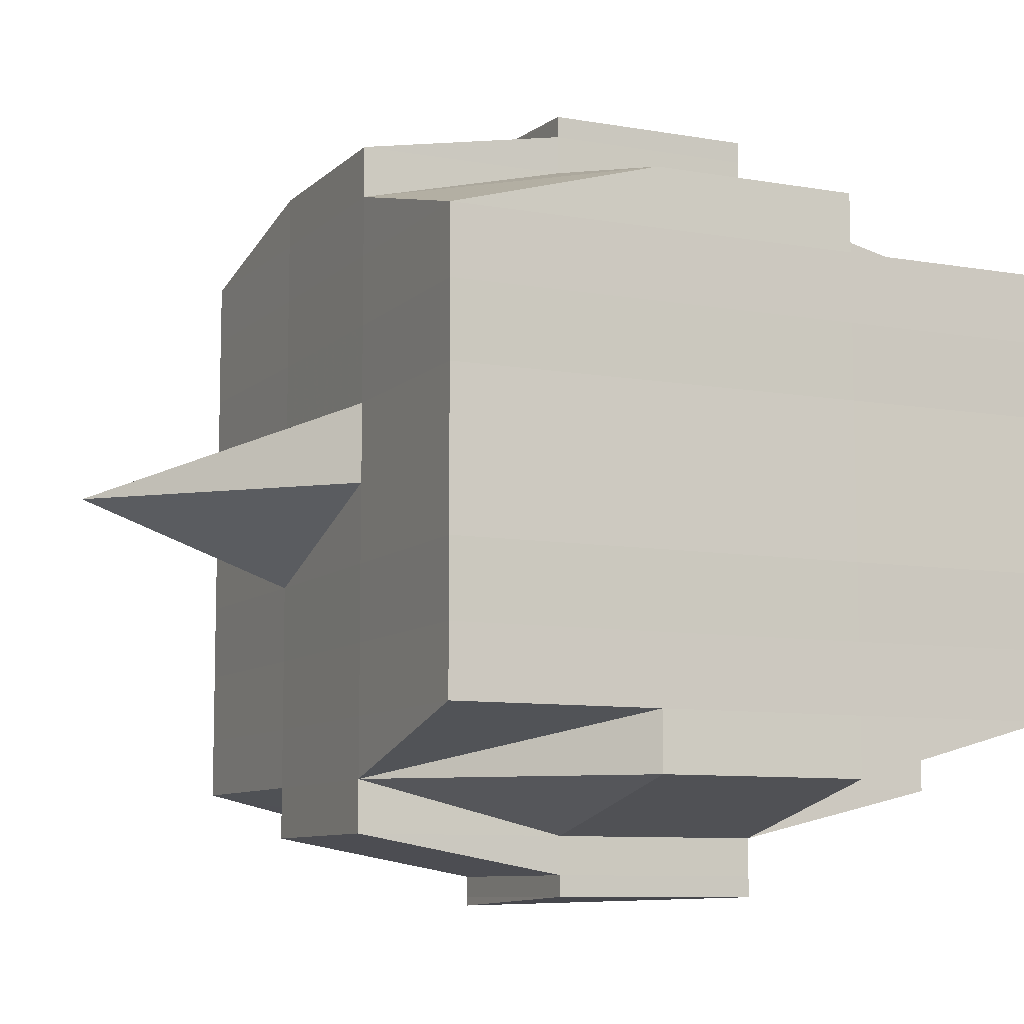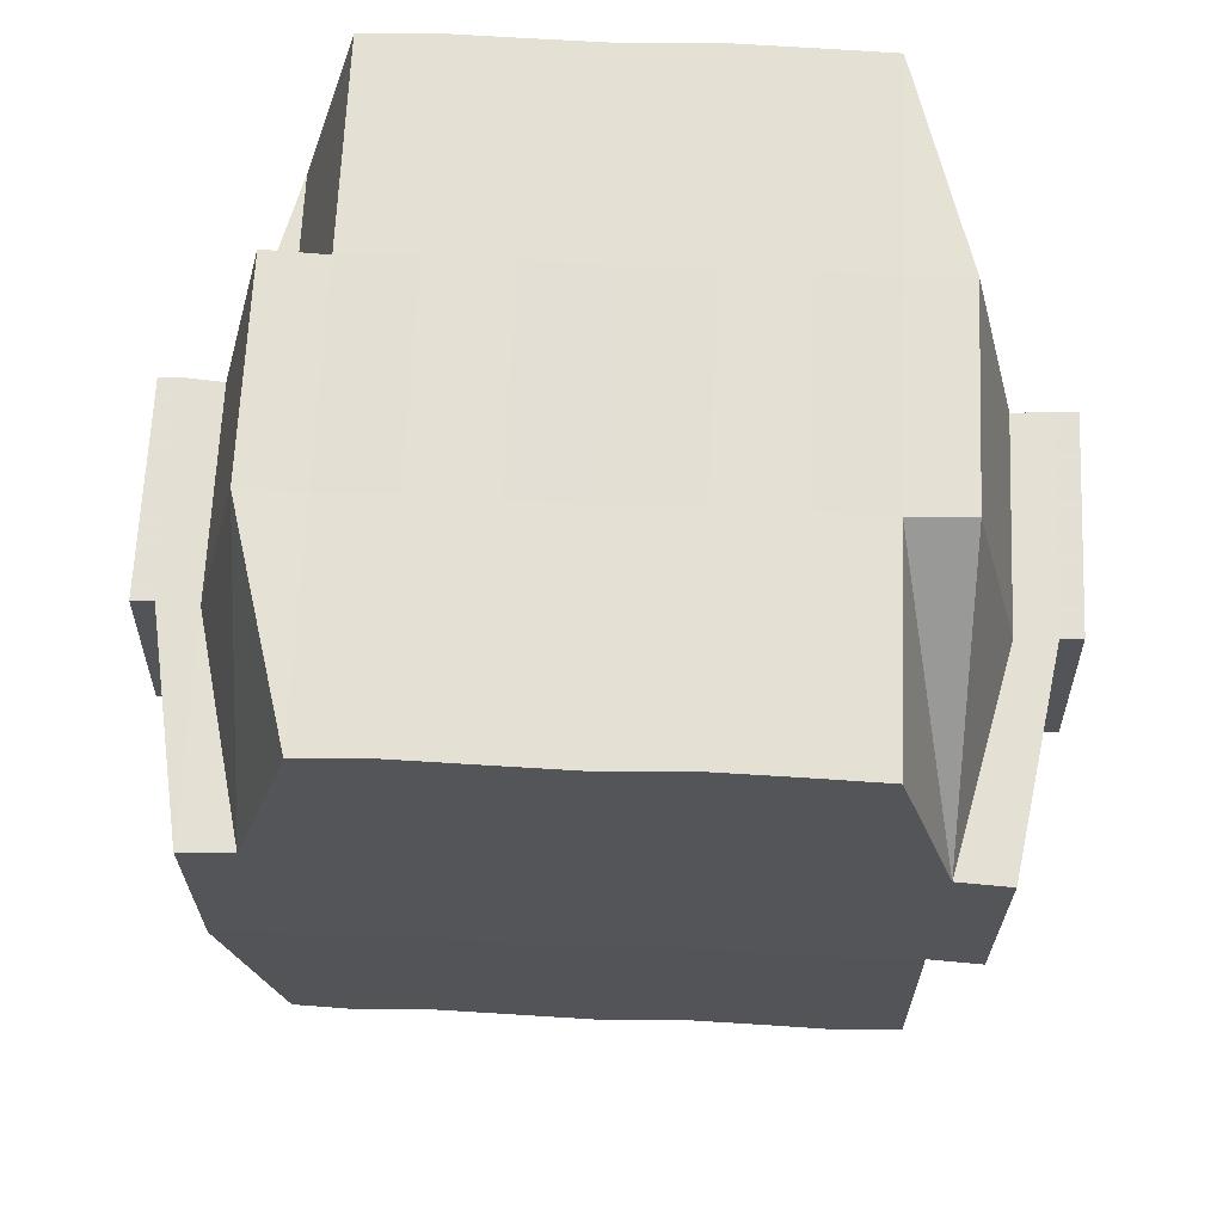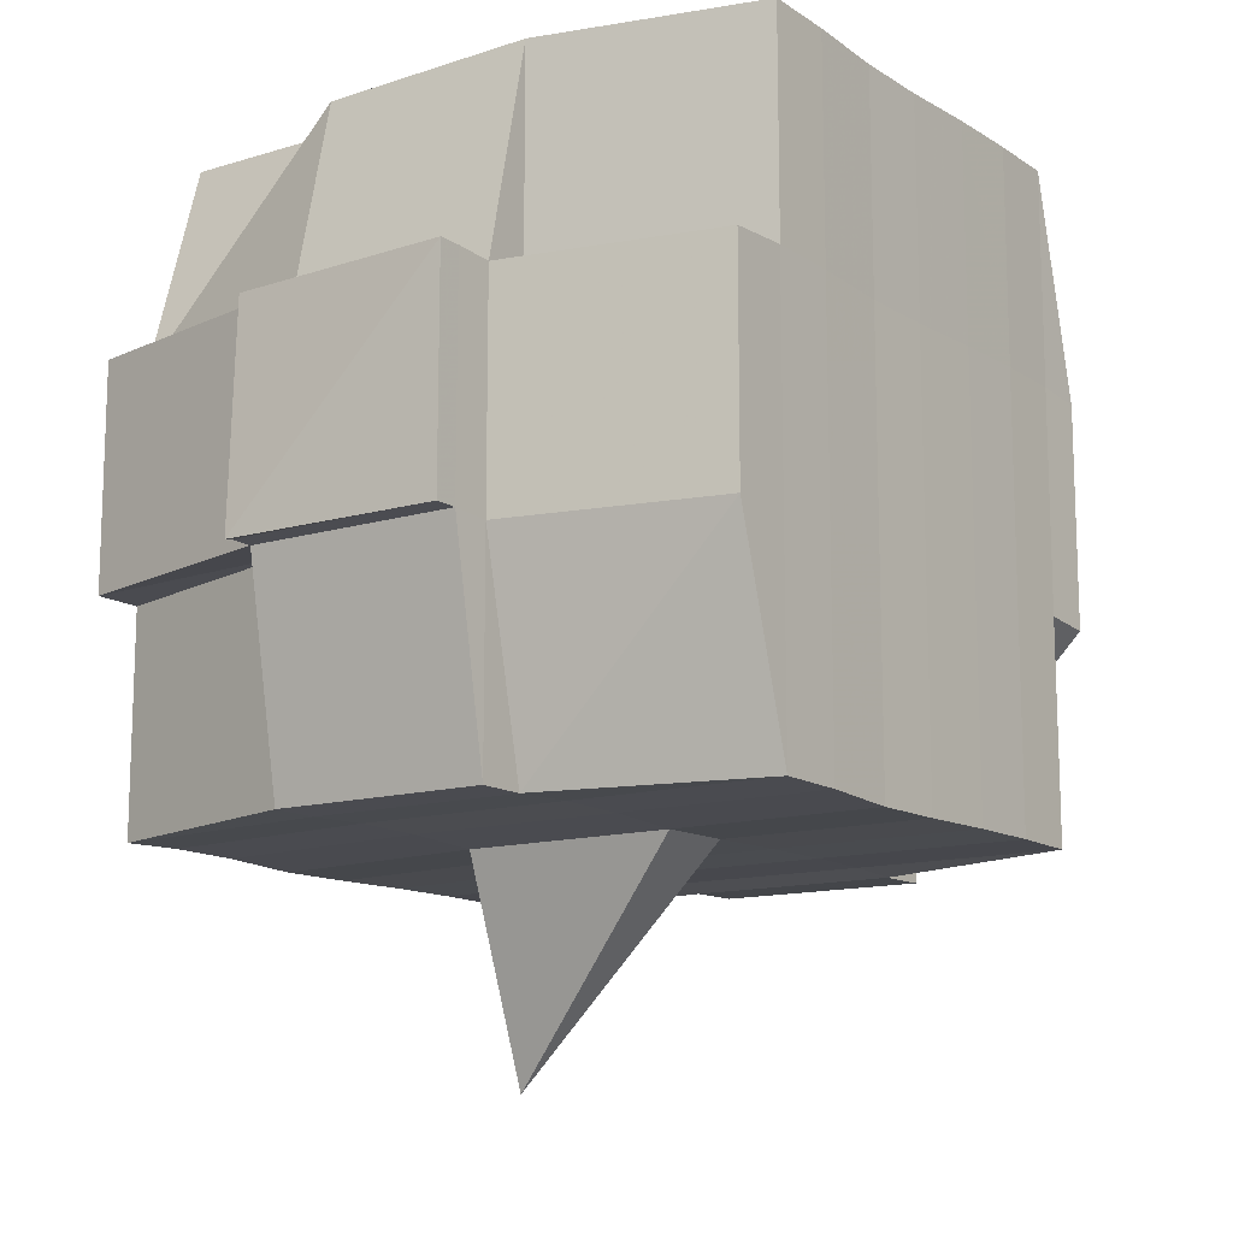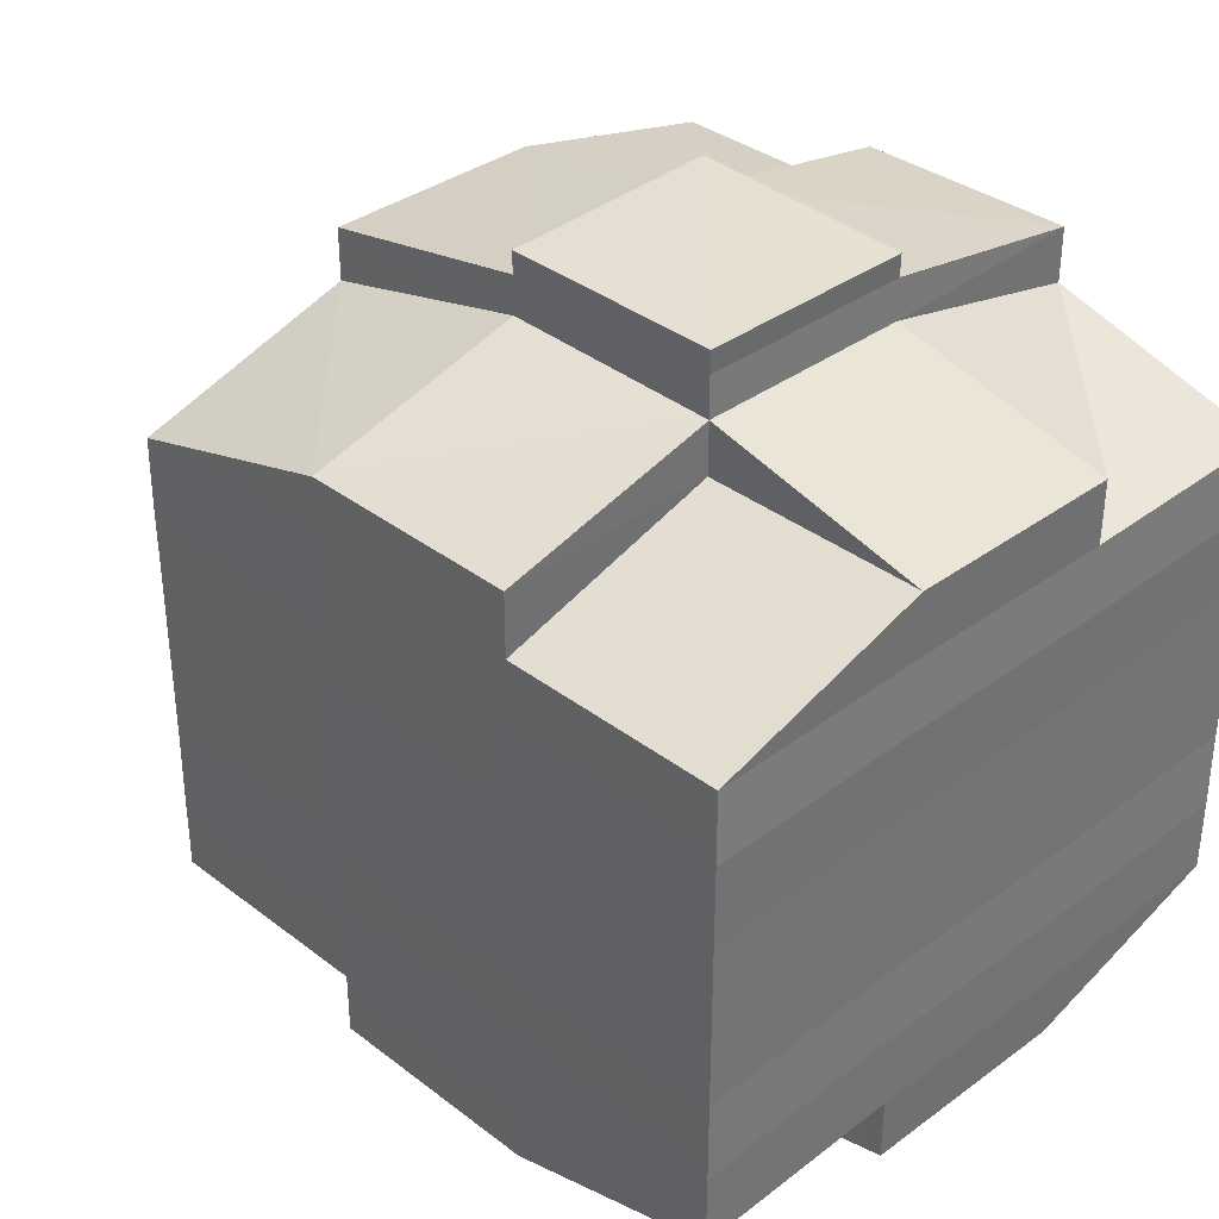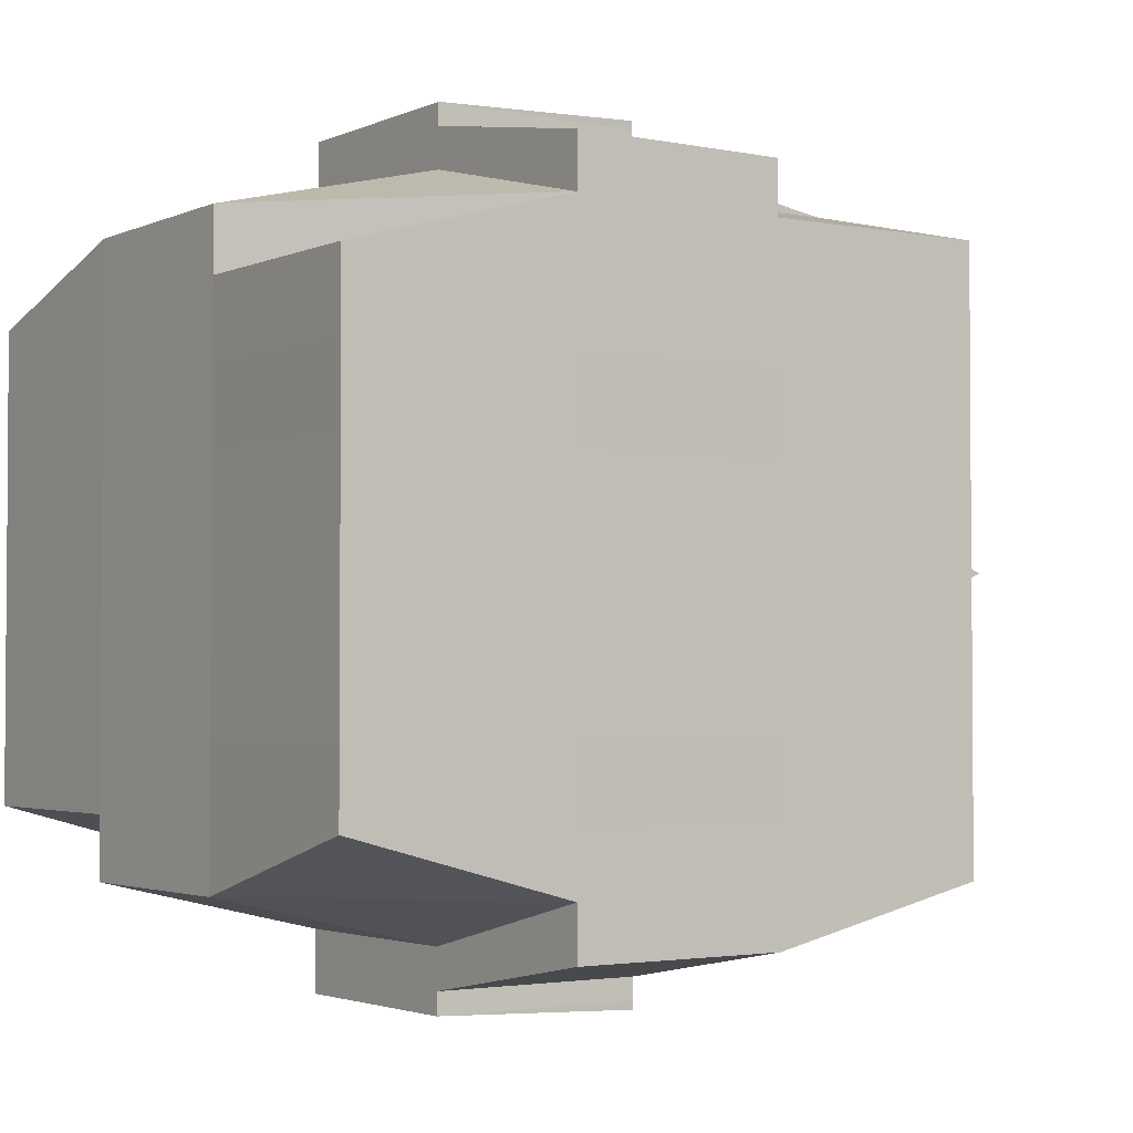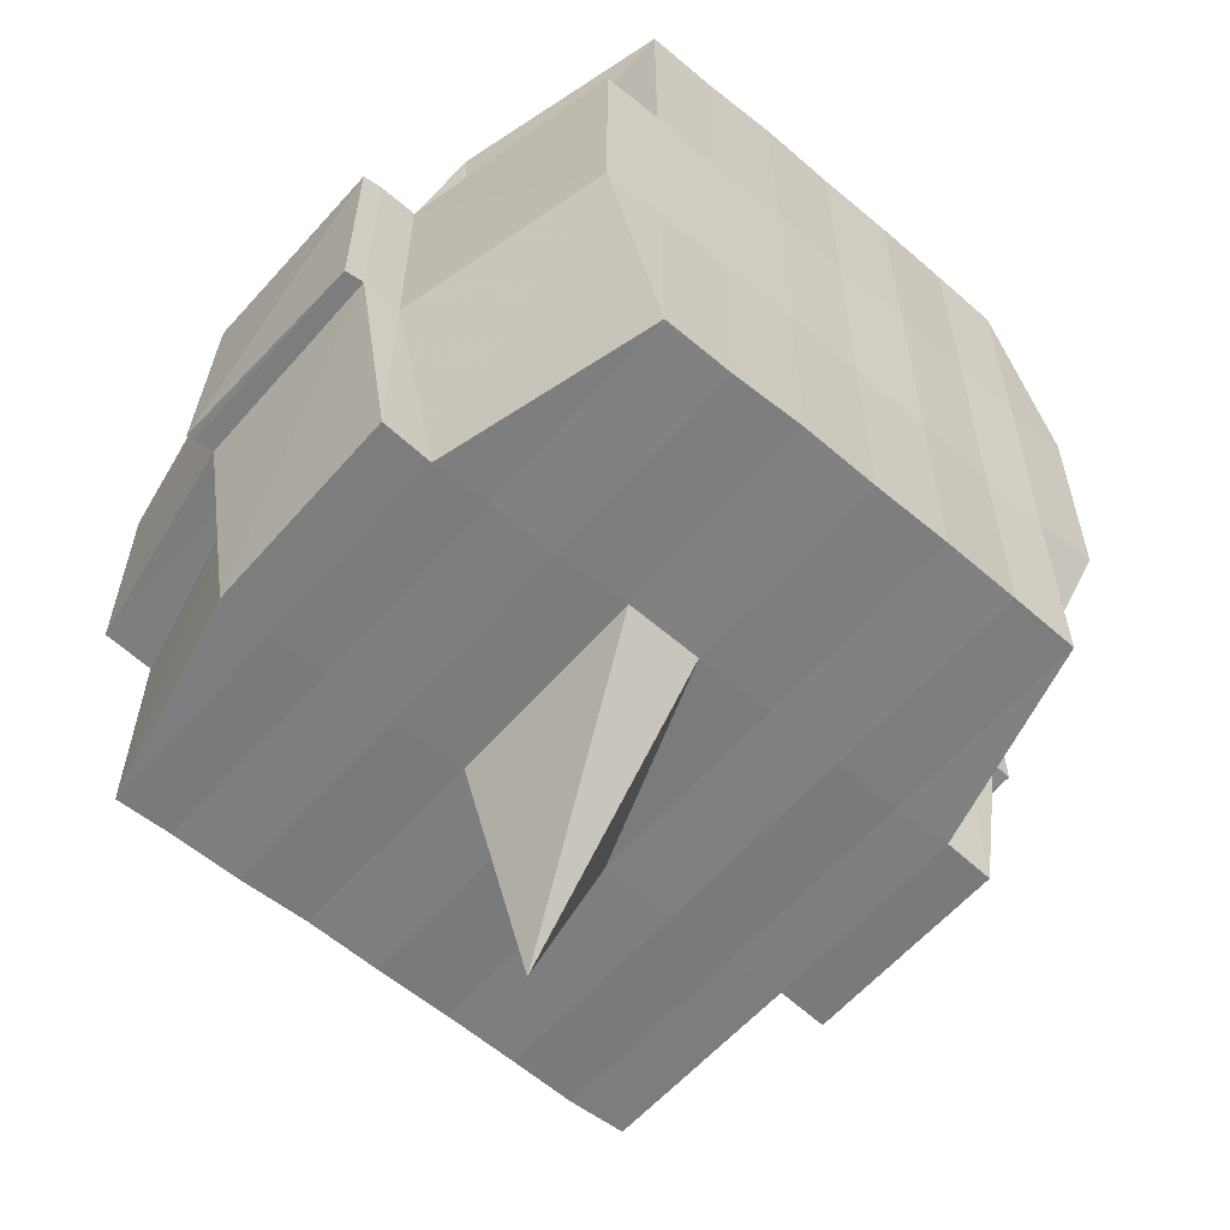
<metadata>
{"format":"obj","ext":"obj","renderer":"f3d","projection":"perspective","resolution":1024,"background":"white","views":[{"elev":-8.8,"azim":64.8,"up":"+Z"},{"elev":65.9,"azim":-87.5,"up":"+Y"},{"elev":-13.2,"azim":35.6,"up":"+Y"},{"elev":35.5,"azim":135.2,"up":"+Z"},{"elev":-2.6,"azim":-124.4,"up":"+Z"},{"elev":-59.2,"azim":49.1,"up":"+Y"}]}
</metadata>
<code>
o 3998
v 2221 1894 18.29
v 2221 1894 18.29
v 2221 1894 18.29
v 2221 1894 18.29
v 2221 1894 18.29
v 2221 1894 18.29
v 2221 1894 18.29
v 2221 1894 18.29
v 2221 1894 18.29
v 2221 1894 18.29
v 2221 1894 18.29
v 2221 1894 18.29
v 2221 1894 18.29
v 2221 1894 18.29
v 2221 1894 18.29
v 2221 1894 18.29
v 2221 1894 18.29
v 2221 1894 18.29
v 2221 1894 18.29
v 2221 1894 18.29
v 2221 1894 18.28
v 2221 1894 18.29
v 2221 1894 18.29
v 2221 1894 18.29
v 2221 1894 18.28
v 2221 1894 18.29
v 2221 1894 18.28
v 2221 1894 18.28
v 2221 1894 18.29
v 2221 1894 18.28
v 2221 1894 18.28
v 2221 1894 18.28
v 2221 1894 18.28
v 2221 1894 18.28
v 2221 1894 18.28
v 2221 1894 18.28
v 2221 1894 18.28
v 2221 1894 18.28
v 2221 1894 18.27
v 2221 1894 18.28
v 2221 1894 18.27
v 2221 1894 18.27
v 2221 1894 18.27
v 2221 1894 18.27
v 2221 1894 18.27
v 2221 1894 18.28
v 2221 1894 18.27
v 2221 1894 18.28
v 2221 1894 18.28
v 2221 1894 18.27
v 2221 1894 18.28
v 2221 1894 18.27
v 2221 1894 18.27
v 2221 1894 18.27
v 2221 1894 18.27
v 2221 1894 18.27
v 2221 1894 18.27
v 2221 1894 18.27
v 2221 1894 18.27
v 2221 1894 18.27
v 2221 1894 18.27
v 2221 1894 18.27
v 2221 1894 18.26
v 2221 1894 18.26
v 2221 1894 18.26
v 2221 1894 18.26
v 2221 1894 18.26
v 2221 1894 18.26
v 2221 1894 18.26
v 2221 1894 18.27
v 2221 1894 18.26
v 2221 1894 18.26
v 2221 1894 18.26
v 2221 1894 18.26
v 2221 1894 18.26
v 2221 1894 18.26
v 2221 1894 18.26
v 2221 1894 18.26
v 2221 1894 18.26
v 2221 1894 18.25
v 2221 1894 18.26
v 2221 1894 18.25
v 2221 1894 18.25
v 2221 1894 18.25
v 2221 1894 18.25
v 2221 1894 18.25
v 2221 1894 18.25
v 2221 1894 18.25
v 2221 1894 18.26
v 2221 1894 18.25
v 2221 1894 18.25
v 2221 1894 18.25
v 2221 1894 18.25
v 2221 1894 18.25
v 2221 1894 18.25
v 2221 1894 18.25
v 2221 1894 18.25
v 2221 1894 18.25
v 2221 1894 18.25
v 2221 1894 18.25
v 2221 1894 18.25
v 2221 1894 18.25
v 2221 1894 18.25
v 2221 1894 18.25
v 2221 1894 18.25
v 2221 1894 18.25
v 2221 1894 18.26
v 2221 1894 18.25
v 2221 1894 18.25
v 2221 1894 18.25
v 2221 1894 18.25
v 2221 1894 18.25
v 2221 1894 18.25
v 2221 1894 18.25
v 2221 1894 18.25
v 2221 1894 18.25
v 2221 1894 18.26
v 2221 1894 18.25
v 2221 1894 18.26
v 2221 1894 18.26
v 2221 1894 18.26
v 2221 1894 18.26
v 2221 1894 18.26
v 2221 1894 18.26
v 2221 1894 18.26
v 2221 1894 18.26
v 2221 1894 18.26
v 2221 1894 18.26
v 2221 1894 18.27
v 2221 1894 18.26
v 2221 1894 18.26
v 2221 1894 18.26
v 2221 1894 18.26
v 2221 1894 18.27
v 2221 1894 18.27
v 2221 1894 18.27
v 2221 1894 18.27
v 2221 1894 18.27
v 2221 1894 18.27
v 2221 1894 18.27
v 2221 1894 18.27
v 2221 1894 18.27
v 2221 1894 18.27
v 2221 1894 18.27
v 2221 1894 18.28
v 2221 1894 18.27
v 2221 1894 18.27
v 2221 1894 18.27
v 2221 1894 18.28
v 2221 1894 18.28
v 2221 1894 18.28
v 2221 1894 18.28
v 2221 1894 18.28
v 2221 1894 18.28
v 2221 1894 18.29
v 2221 1894 18.28
v 2221 1894 18.28
v 2221 1894 18.28
v 2221 1894 18.28
v 2221 1894 18.28
v 2221 1894 18.28
v 2221 1894 18.28
v 2221 1894 18.28
v 2221 1894 18.28
v 2221 1894 18.28
v 2221 1894 18.28
v 2221 1894 18.28
v 2221 1894 18.28
v 2221 1894 18.28
v 2221 1894 18.29
v 2221 1894 18.28
v 2221 1894 18.29
v 2221 1894 18.29
v 2221 1894 18.29
v 2221 1894 18.29
v 2221 1894 18.29
v 2221 1894 18.29
v 2221 1894 18.29
v 2221 1894 18.29
v 2221 1894 18.29
v 2221 1894 18.28
v 2221 1894 18.29
v 2221 1894 18.29
v 2221 1894 18.29
v 2221 1894 18.29
v 2221 1894 18.29
v 2221 1894 18.29
v 2221 1894 18.29
v 2221 1894 18.29
v 2221 1894 18.28
v 2221 1894 18.29
v 2221 1894 18.28
v 2221 1894 18.29
v 2221 1894 18.29
v 2221 1894 18.29
v 2221 1894 18.29
v 2221 1894 18.28
v 2221 1894 18.28
v 2221 1894 18.28
v 2221 1894 18.28
v 2221 1894 18.28
v 2221 1894 18.28
v 2221 1894 18.28
v 2221 1894 18.28
v 2221 1894 18.28
v 2221 1894 18.28
v 2221 1894 18.28
v 2221 1894 18.28
v 2221 1894 18.27
v 2221 1894 18.28
v 2221 1894 18.28
v 2221 1894 18.28
v 2221 1894 18.27
v 2221 1894 18.27
v 2221 1894 18.27
v 2221 1894 18.27
v 2221 1894 18.28
v 2221 1894 18.27
v 2221 1894 18.27
v 2221 1894 18.27
v 2221 1894 18.27
v 2221 1894 18.27
v 2221 1894 18.27
v 2221 1894 18.26
v 2221 1894 18.27
v 2221 1894 18.27
v 2221 1894 18.27
v 2221 1894 18.26
v 2221 1894 18.26
v 2221 1894 18.26
v 2221 1894 18.26
v 2221 1894 18.27
v 2221 1894 18.26
v 2221 1894 18.26
v 2221 1894 18.26
v 2221 1894 18.26
v 2221 1894 18.26
v 2221 1894 18.26
v 2221 1894 18.26
v 2221 1894 18.26
v 2221 1894 18.25
v 2221 1894 18.26
v 2221 1894 18.26
v 2221 1894 18.26
v 2221 1894 18.26
v 2221 1894 18.26
v 2221 1894 18.26
v 2221 1894 18.25
v 2221 1894 18.26
v 2221 1894 18.26
v 2221 1894 18.26
v 2221 1894 18.26
v 2221 1894 18.26
v 2221 1894 18.26
v 2221 1894 18.25
v 2221 1894 18.25
v 2221 1894 18.25
v 2221 1894 18.25
v 2221 1894 18.25
v 2221 1894 18.25
v 2221 1894 18.25
v 2221 1894 18.26
v 2221 1894 18.25
v 2221 1894 18.26
v 2221 1894 18.26
v 2221 1894 18.26
v 2221 1894 18.25
v 2221 1894 18.26
v 2221 1894 18.26
v 2221 1894 18.26
v 2221 1894 18.26
v 2221 1894 18.27
v 2221 1894 18.26
v 2221 1894 18.26
v 2221 1894 18.27
v 2221 1894 18.27
v 2221 1894 18.27
v 2221 1894 18.27
v 2221 1894 18.27
v 2221 1894 18.27
v 2221 1894 18.27
v 2221 1894 18.27
v 2221 1894 18.27
v 2221 1894 18.27
v 2221 1894 18.27
v 2221 1894 18.27
v 2221 1894 18.27
v 2221 1894 18.27
v 2221 1894 18.28
v 2221 1894 18.27
v 2221 1894 18.27
v 2221 1894 18.28
v 2221 1894 18.28
v 2221 1894 18.28
v 2221 1894 18.28
v 2221 1894 18.28
v 2221 1894 18.28
v 2221 1894 18.29
v 2221 1894 18.29
v 2221 1894 18.29
v 2221 1894 18.29
v 2221 1894 18.29
v 2221 1894 18.29
v 2221 1894 18.29
v 2221 1894 18.28
v 2221 1894 18.28
v 2221 1894 18.28
v 2221 1894 18.28
v 2221 1894 18.28
v 2221 1894 18.28
v 2221 1894 18.28
v 2221 1894 18.28
v 2221 1894 18.27
v 2221 1894 18.27
v 2221 1894 18.27
v 2221 1894 18.27
v 2221 1894 18.27
v 2221 1894 18.26
v 2221 1894 18.26
v 2221 1894 18.26
v 2221 1894 18.25
v 2221 1894 18.25
v 2221 1894 18.26
v 2221 1894 18.25
v 2221 1894 18.25
v 2221 1894 18.25
v 2221 1894 18.25
v 2221 1894 18.25
f 1 2 3
f 2 4 5
f 1 6 7
f 8 9 10
f 11 12 10
f 13 14 8
f 15 16 12
f 17 18 16
f 19 20 15
f 20 21 22
f 23 19 24
f 17 25 26
f 25 27 18
f 28 25 29
f 30 31 25
f 31 32 33
f 34 33 25
f 25 33 35
f 33 36 35
f 36 37 35
f 33 38 36
f 32 39 38
f 40 38 33
f 39 41 42
f 41 43 44
f 45 42 38
f 38 46 36
f 38 42 46
f 36 46 37
f 42 47 46
f 46 48 49
f 47 50 48
f 46 47 51
f 52 53 47
f 53 54 55
f 55 56 50
f 57 55 47
f 47 55 58
f 59 60 56
f 55 59 61
f 62 59 55
f 43 63 62
f 62 64 59
f 63 65 64
f 66 64 62
f 65 67 68
f 64 69 59
f 59 69 70
f 64 68 69
f 71 68 64
f 69 72 60
f 68 73 69
f 73 74 72
f 69 73 75
f 73 76 74
f 68 77 73
f 78 77 68
f 77 79 73
f 78 80 81
f 82 83 76
f 84 85 80
f 86 85 87
f 88 87 89
f 90 91 83
f 92 93 91
f 94 95 90
f 96 97 93
f 95 97 98
f 99 98 100
f 101 94 102
f 103 96 104
f 105 103 106
f 107 105 79
f 104 108 109
f 110 111 108
f 112 110 113
f 114 112 115
f 115 104 116
f 115 109 117
f 118 115 119
f 79 115 120
f 120 115 121
f 79 120 122
f 120 121 123
f 122 120 123
f 123 117 124
f 123 124 125
f 126 127 122
f 122 123 128
f 128 125 129
f 128 123 130
f 131 122 128
f 132 122 131
f 133 126 131
f 131 128 134
f 134 129 135
f 134 128 136
f 137 131 134
f 75 131 137
f 138 133 137
f 137 134 139
f 139 135 140
f 139 134 141
f 142 137 139
f 70 137 142
f 143 138 142
f 142 139 144
f 144 140 145
f 144 139 146
f 147 142 144
f 61 142 147
f 148 143 147
f 147 144 149
f 149 145 150
f 149 144 151
f 152 150 153
f 154 153 155
f 156 157 155
f 158 159 157
f 160 161 154
f 162 149 161
f 163 149 162
f 163 147 149
f 58 147 163
f 164 163 162
f 51 163 164
f 165 148 163
f 166 165 164
f 164 167 168
f 169 168 170
f 169 164 171
f 37 164 169
f 35 37 169
f 35 169 172
f 172 170 173
f 172 169 174
f 175 173 176
f 175 172 177
f 178 172 179
f 180 181 172
f 177 182 183
f 184 185 175
f 186 184 187
f 188 189 182
f 188 190 189
f 191 192 188
f 14 191 193
f 174 188 193
f 193 194 9
f 195 196 194
f 197 198 196
f 199 197 188
f 200 199 188
f 200 201 199
f 199 202 197
f 201 202 199
f 203 201 204
f 202 205 190
f 206 207 201
f 201 208 202
f 151 208 201
f 207 209 208
f 208 210 202
f 202 210 211
f 210 212 205
f 208 213 210
f 146 213 208
f 209 214 213
f 213 215 210
f 215 216 212
f 210 215 217
f 213 218 215
f 141 218 213
f 214 219 218
f 218 220 215
f 220 221 216
f 215 220 222
f 218 223 220
f 136 223 218
f 219 224 223
f 223 225 220
f 225 226 221
f 220 225 227
f 223 228 225
f 224 229 228
f 130 228 223
f 228 230 225
f 230 231 226
f 225 230 232
f 228 233 230
f 234 233 228
f 233 235 230
f 235 236 231
f 230 235 237
f 234 238 239
f 240 241 238
f 242 241 243
f 244 243 245
f 246 247 235
f 247 248 249
f 250 249 235
f 235 249 251
f 249 252 251
f 251 252 253
f 251 253 254
f 249 255 252
f 116 255 249
f 248 256 255
f 256 257 258
f 113 258 255
f 257 259 260
f 255 260 261
f 255 261 262
f 258 100 263
f 264 263 265
f 264 265 266
f 267 102 264
f 268 101 264
f 269 266 270
f 269 264 71
f 252 264 269
f 253 252 269
f 253 269 271
f 271 269 66
f 271 270 272
f 254 253 271
f 273 274 254
f 254 271 275
f 275 272 276
f 275 271 277
f 277 278 279
f 280 279 281
f 282 275 280
f 282 276 283
f 284 254 275
f 284 275 282
f 237 254 284
f 285 273 284
f 286 284 282
f 232 284 286
f 287 285 286
f 286 282 288
f 288 282 45
f 288 283 289
f 290 286 288
f 227 286 290
f 291 287 290
f 290 288 292
f 292 288 40
f 292 289 293
f 294 290 292
f 222 290 294
f 295 291 294
f 294 292 296
f 296 292 34
f 296 293 297
f 298 297 299
f 300 299 301
f 302 303 301
f 304 305 303
f 306 307 300
f 308 296 307
f 309 296 308
f 197 309 308
f 309 294 296
f 217 294 309
f 310 309 311
f 312 295 309
f 313 314 315
f 316 317 314
f 318 319 320
f 321 322 323
f 324 325 326
f 326 327 328

</code>
